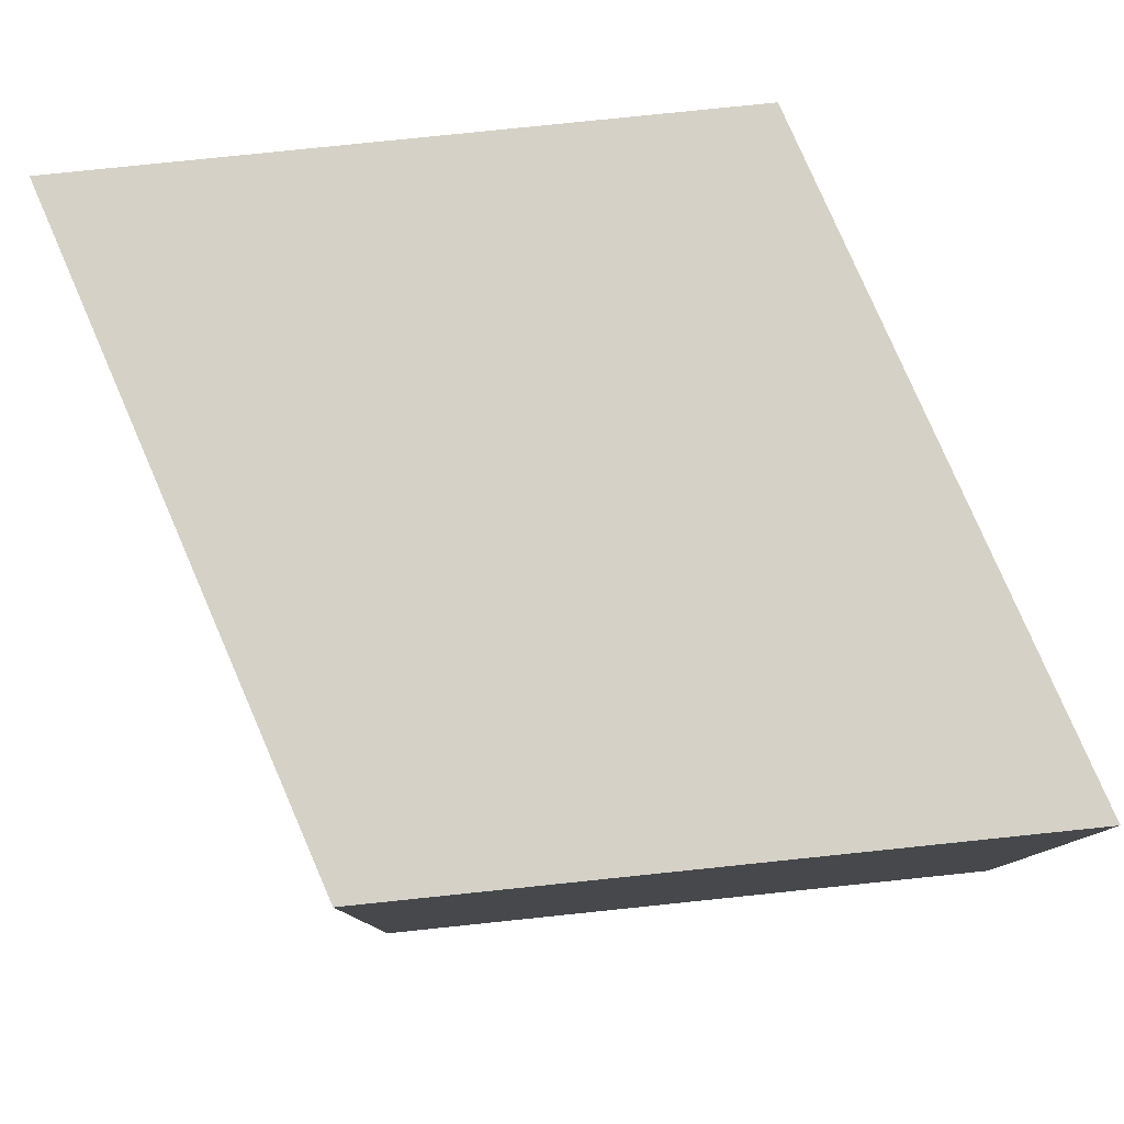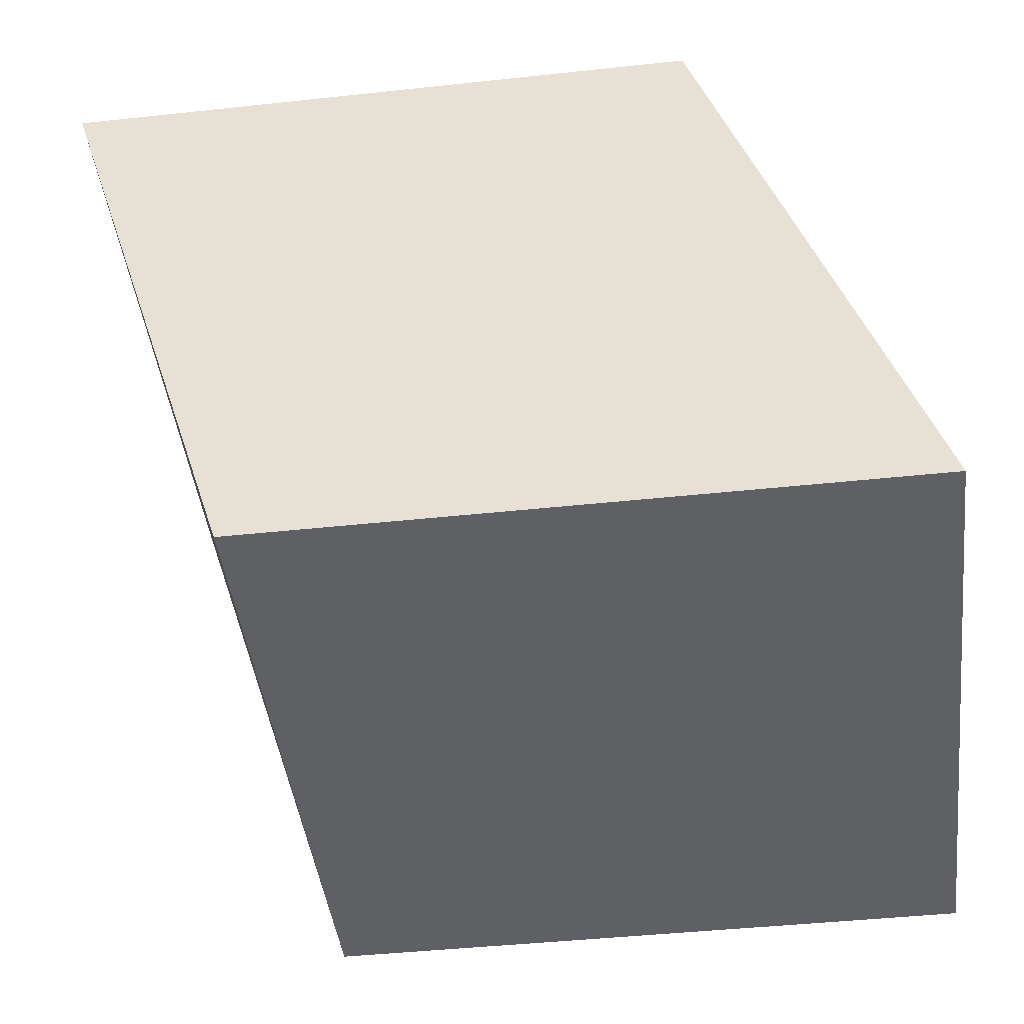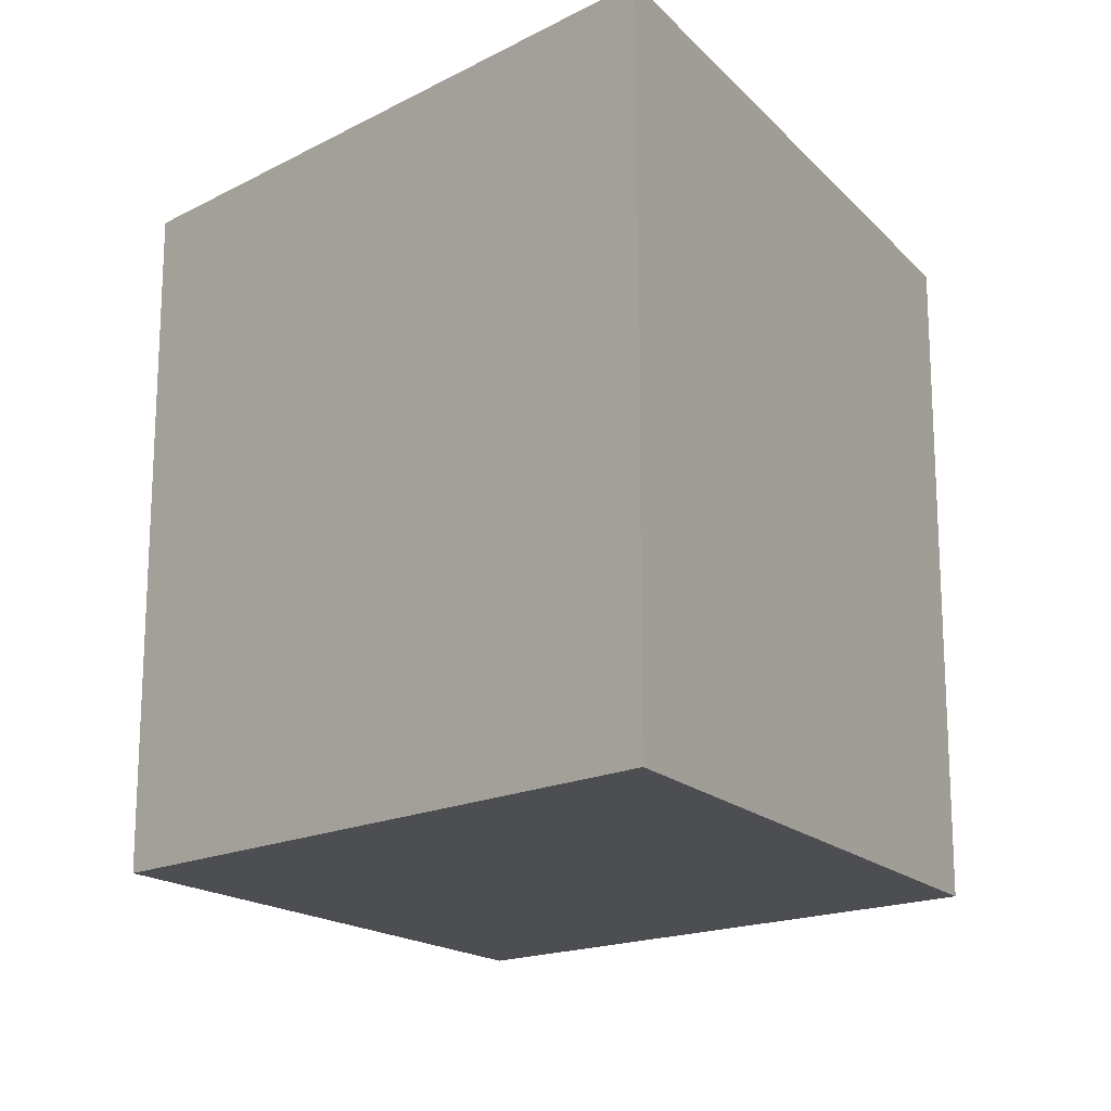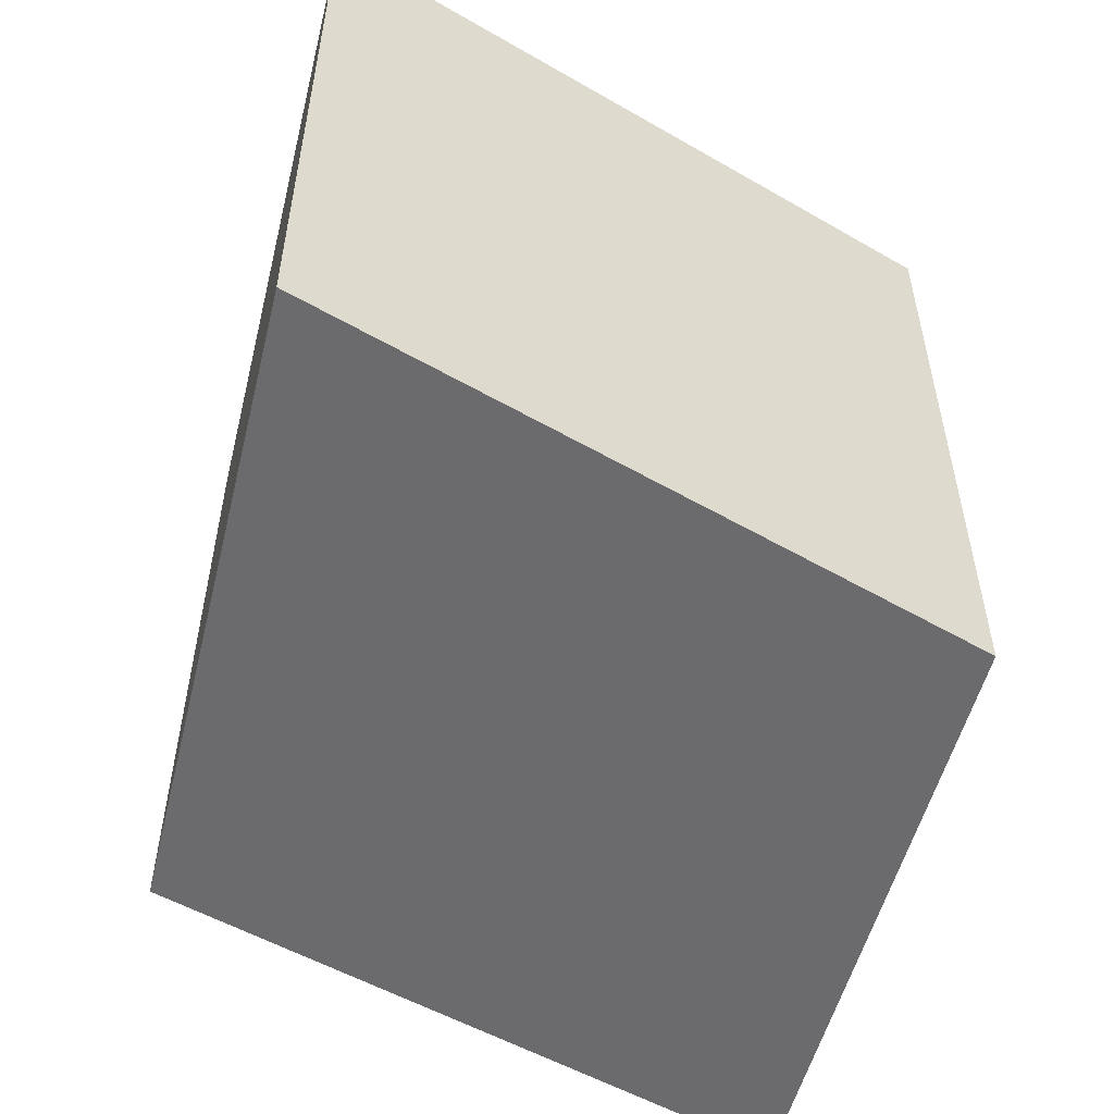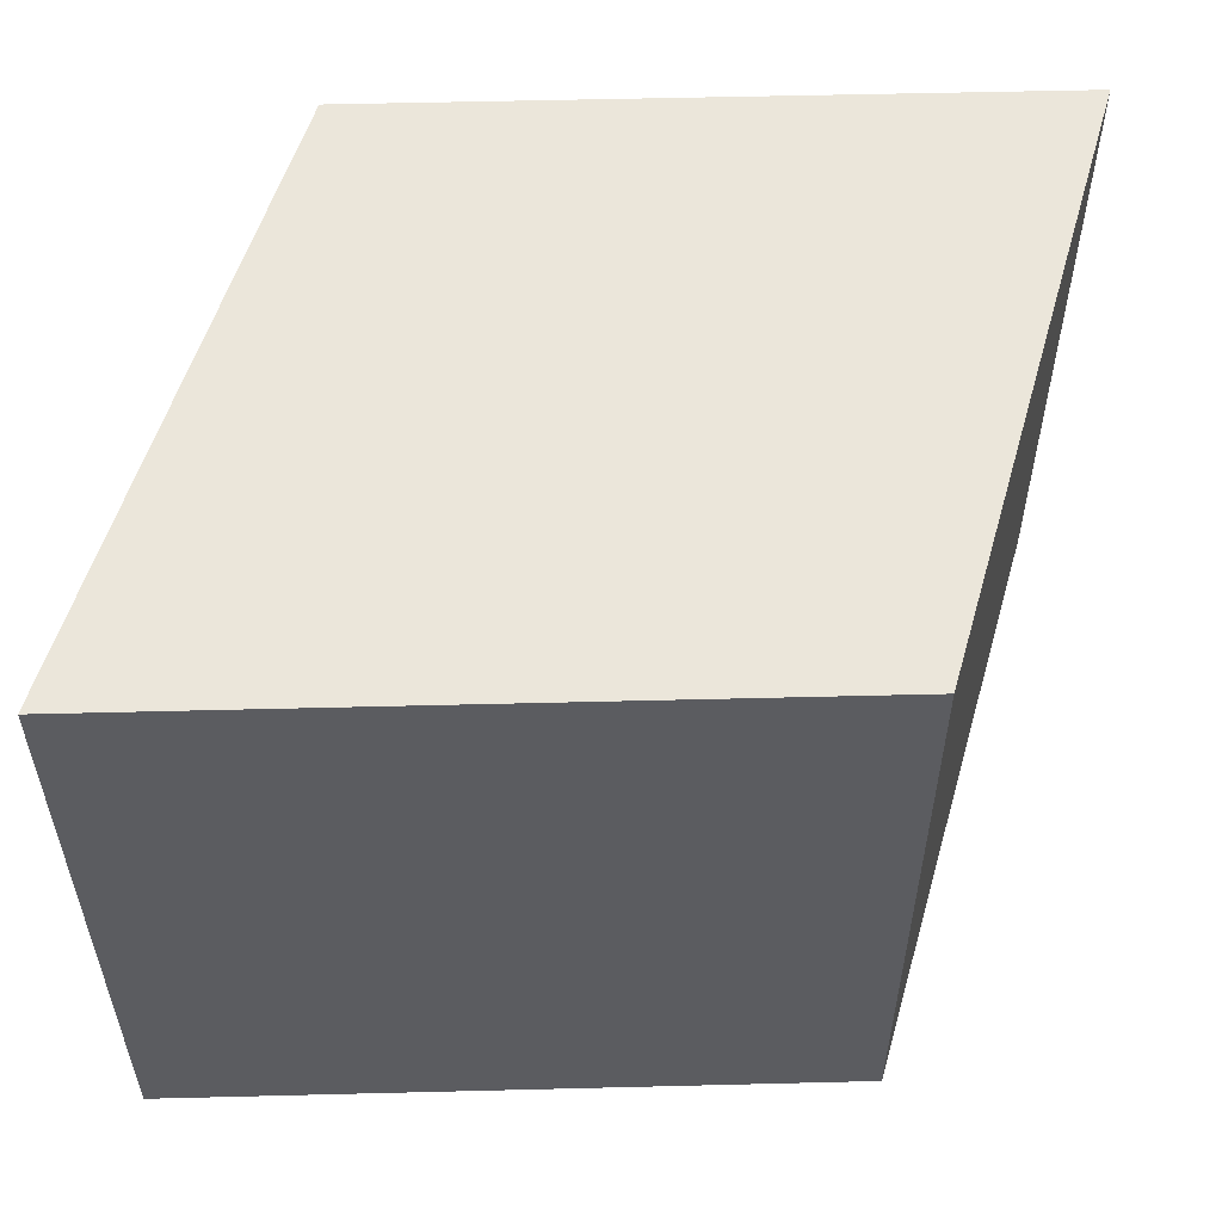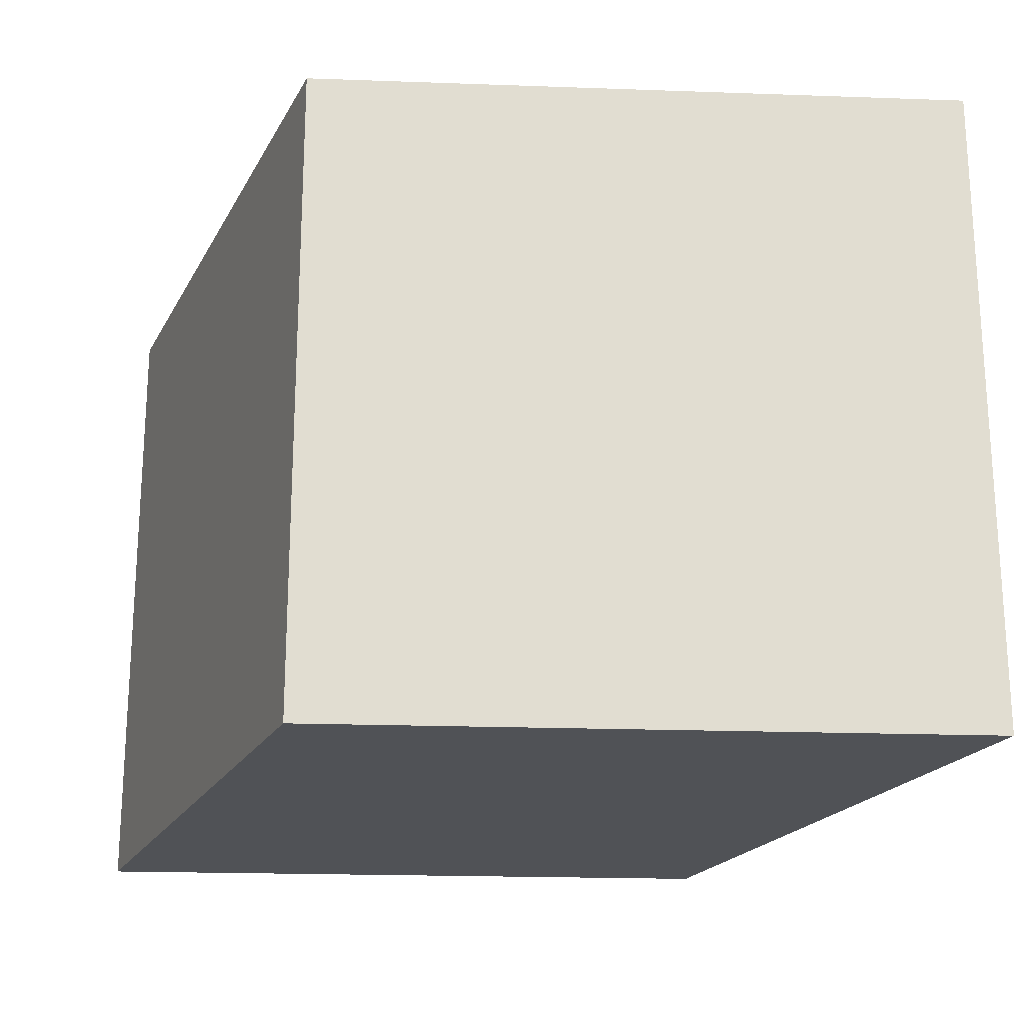
<metadata>
{"format":"obj","ext":"obj","renderer":"f3d","projection":"perspective","resolution":1024,"background":"white","views":[{"elev":79.7,"azim":174.1,"up":"+Y"},{"elev":-44.9,"azim":-172.9,"up":"+Z"},{"elev":-16.9,"azim":-134.1,"up":"+Y"},{"elev":-53.5,"azim":-104.0,"up":"+Y"},{"elev":54.8,"azim":-73.9,"up":"+Y"},{"elev":-20.6,"azim":-3.7,"up":"+Y"}]}
</metadata>
<code>
o Cube
v 1.681 2 -2
v 1.681 -2 -2
v 2.951 2 2
v 2.951 -2 2
v -2.319 2 -2
v -2.319 -2 -2
v -1.049 2 2
v -1.049 -2 2
f 1 5 7 3
f 4 3 7 8
f 8 7 5 6
f 6 2 4 8
f 2 1 3 4
f 6 5 1 2

</code>
